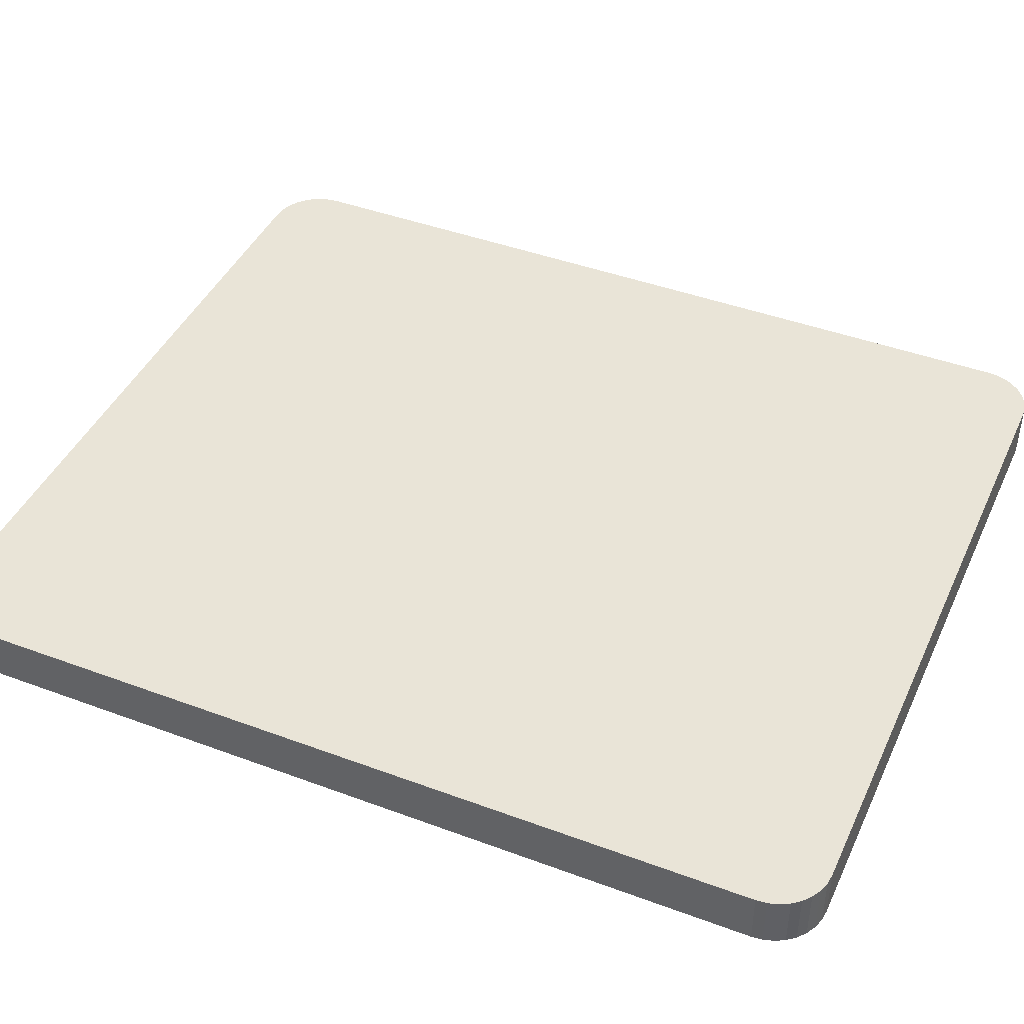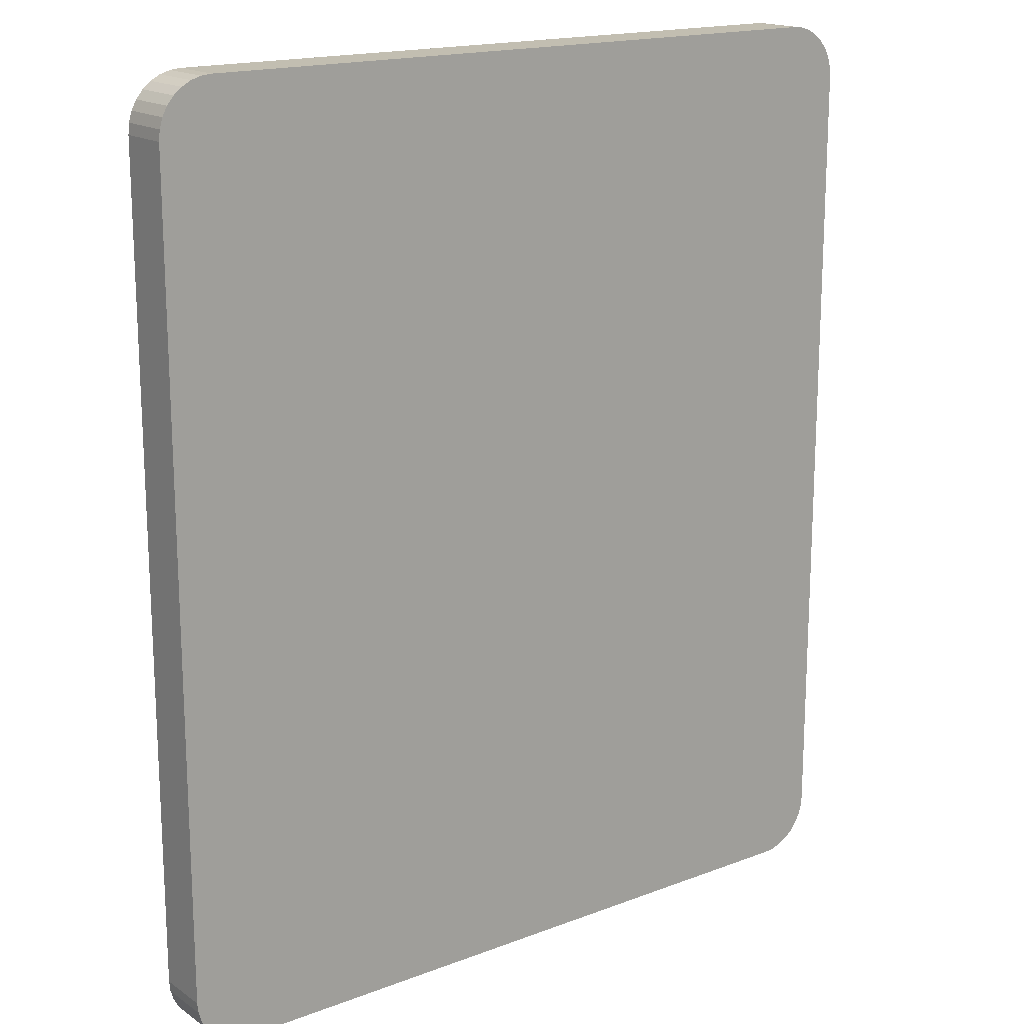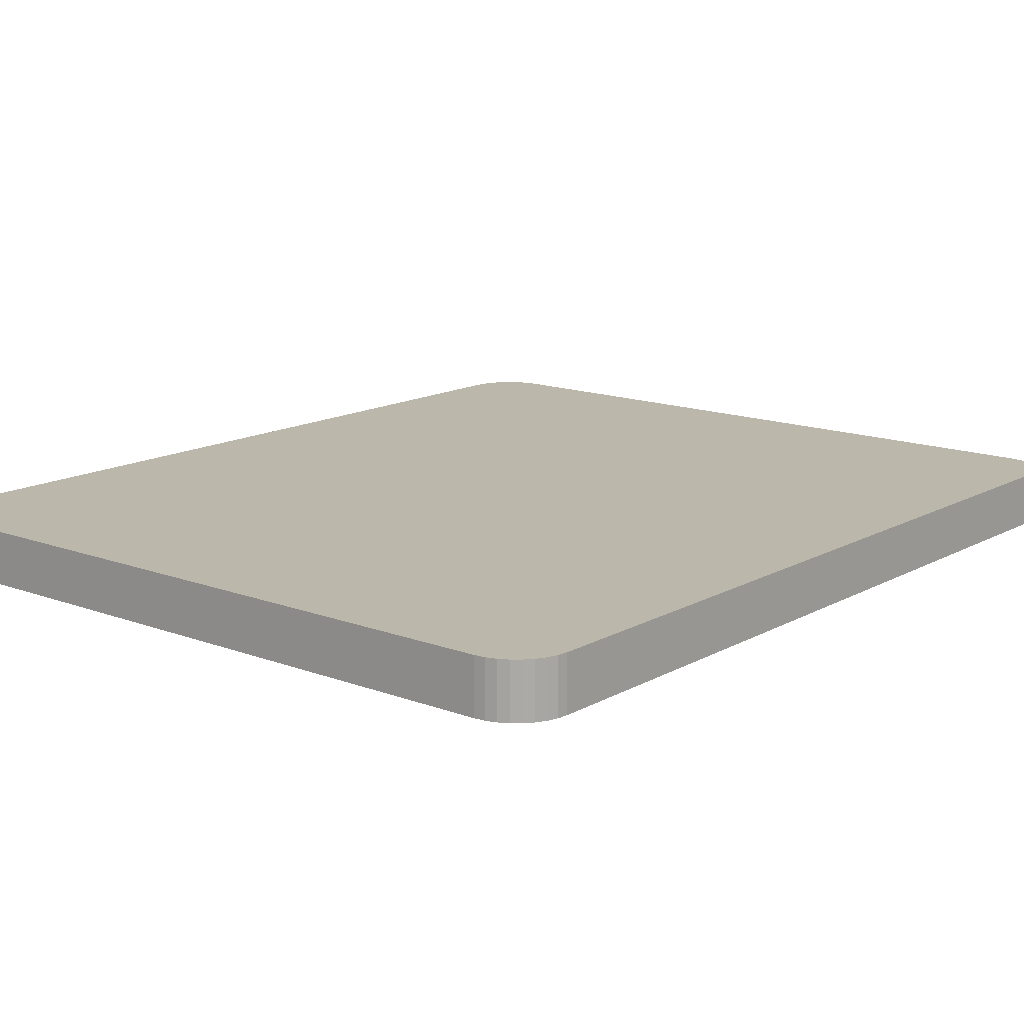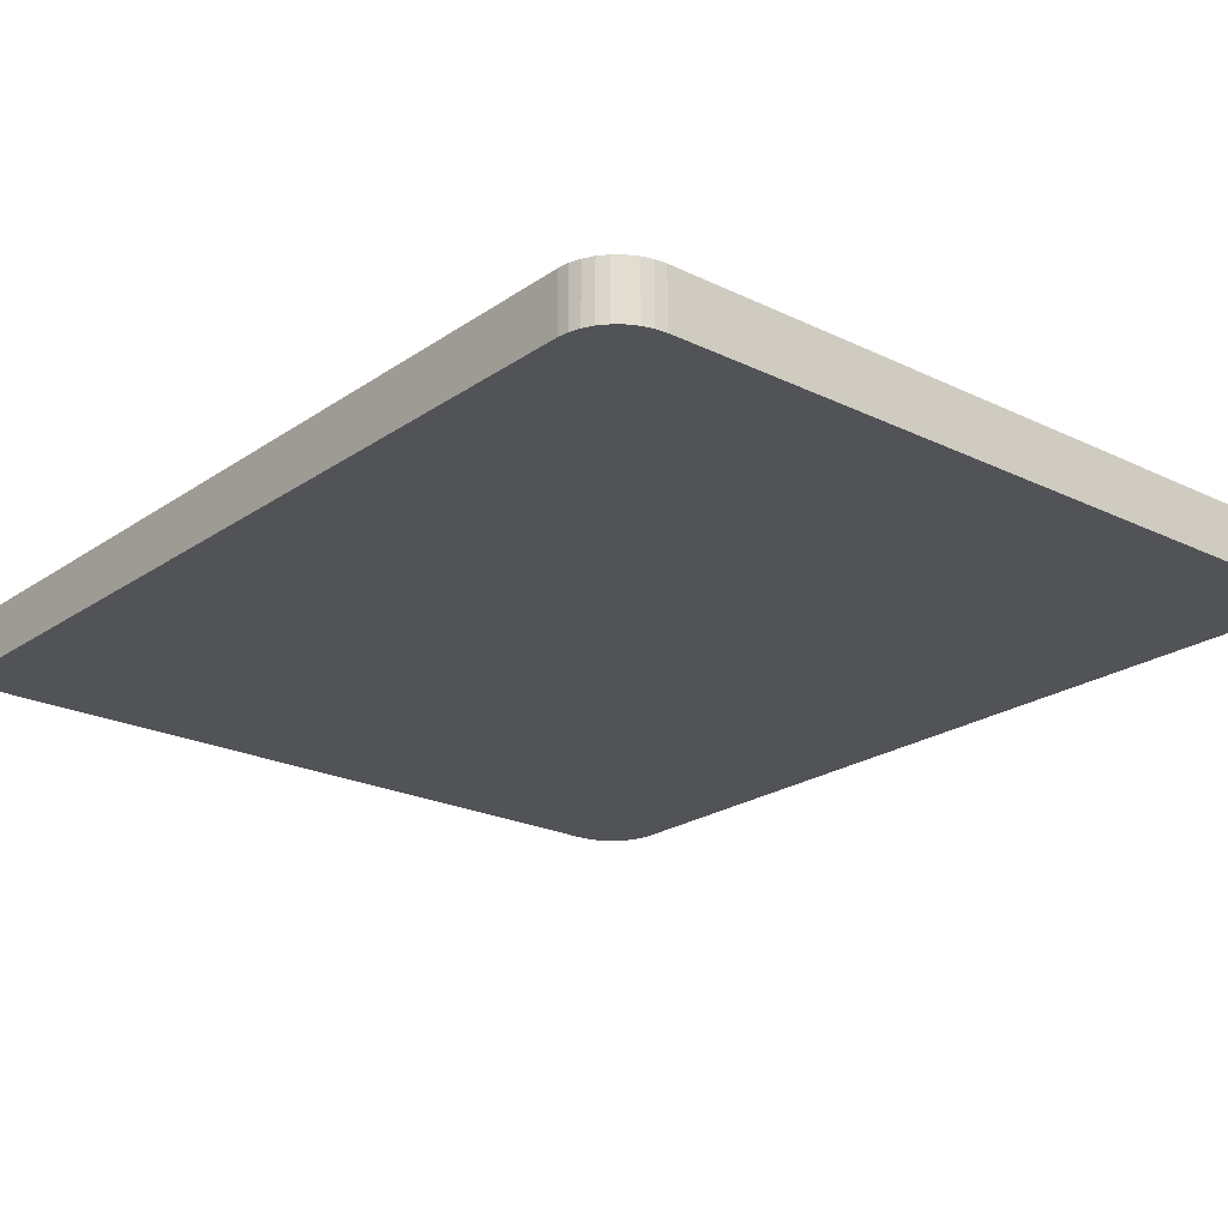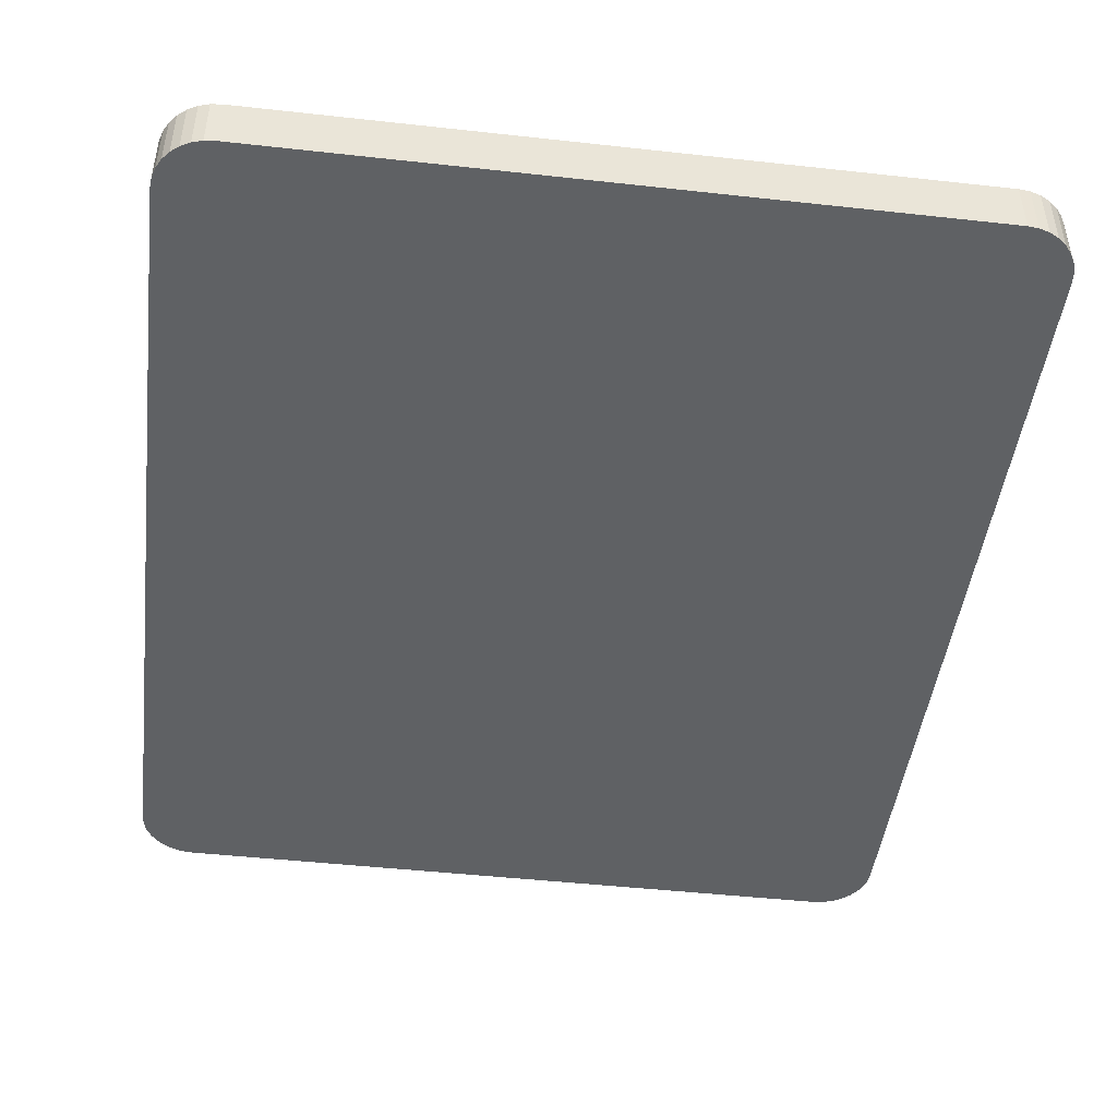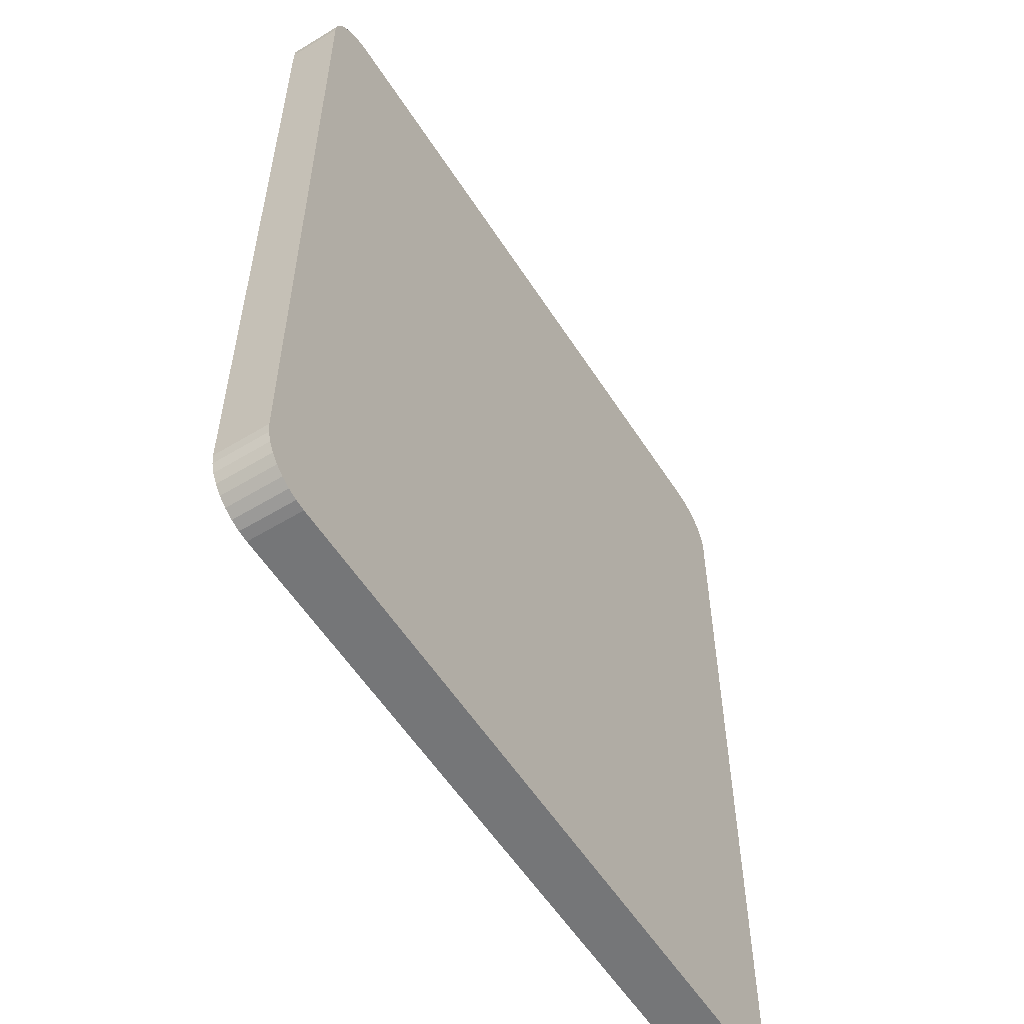
<metadata>
{"format":"obj","ext":"obj","renderer":"f3d","projection":"perspective","resolution":1024,"background":"white","views":[{"elev":43.4,"azim":113.7,"up":"+Y"},{"elev":17.1,"azim":-37.2,"up":"+Z"},{"elev":14.3,"azim":-140.4,"up":"+Y"},{"elev":-22.2,"azim":-40.2,"up":"+Y"},{"elev":-46.3,"azim":172.8,"up":"+Y"},{"elev":-56.8,"azim":122.3,"up":"+Z"}]}
</metadata>
<code>
o Cube
v 0.3952 -0.5 -0.5334
v 0.4572 -0.5 -0.4714
v 0.4073 -0.5 -0.5322
v 0.4189 -0.5 -0.5287
v 0.4297 -0.5 -0.523
v 0.439 -0.5 -0.5152
v 0.4468 -0.5 -0.5059
v 0.4525 -0.5 -0.4951
v 0.456 -0.5 -0.4835
v 0.4572 -0.4375 -0.4714
v 0.3952 -0.4375 -0.5334
v 0.456 -0.4375 -0.4835
v 0.4525 -0.4375 -0.4951
v 0.4468 -0.4375 -0.5059
v 0.439 -0.4375 -0.5152
v 0.4297 -0.4375 -0.523
v 0.4189 -0.4375 -0.5287
v 0.4073 -0.4375 -0.5322
v 0.4572 -0.5 0.4714
v 0.3952 -0.5 0.5334
v 0.456 -0.5 0.4835
v 0.4525 -0.5 0.4951
v 0.4468 -0.5 0.5059
v 0.439 -0.5 0.5152
v 0.4297 -0.5 0.523
v 0.4189 -0.5 0.5287
v 0.4073 -0.5 0.5322
v 0.3952 -0.4375 0.5334
v 0.4572 -0.4375 0.4714
v 0.4073 -0.4375 0.5322
v 0.4189 -0.4375 0.5287
v 0.4297 -0.4375 0.523
v 0.439 -0.4375 0.5152
v 0.4468 -0.4375 0.5059
v 0.4525 -0.4375 0.4951
v 0.456 -0.4375 0.4835
v -0.4572 -0.5 -0.4714
v -0.3952 -0.5 -0.5334
v -0.456 -0.5 -0.4835
v -0.4525 -0.5 -0.4951
v -0.4468 -0.5 -0.5059
v -0.439 -0.5 -0.5152
v -0.4297 -0.5 -0.523
v -0.4189 -0.5 -0.5287
v -0.4073 -0.5 -0.5322
v -0.3952 -0.4375 -0.5334
v -0.4572 -0.4375 -0.4714
v -0.4073 -0.4375 -0.5322
v -0.4189 -0.4375 -0.5287
v -0.4297 -0.4375 -0.523
v -0.439 -0.4375 -0.5152
v -0.4468 -0.4375 -0.5059
v -0.4525 -0.4375 -0.4951
v -0.456 -0.4375 -0.4835
v -0.3952 -0.5 0.5334
v -0.4572 -0.5 0.4714
v -0.4073 -0.5 0.5322
v -0.4189 -0.5 0.5287
v -0.4297 -0.5 0.523
v -0.439 -0.5 0.5152
v -0.4468 -0.5 0.5059
v -0.4525 -0.5 0.4951
v -0.456 -0.5 0.4835
v -0.4572 -0.4375 0.4714
v -0.3952 -0.4375 0.5334
v -0.456 -0.4375 0.4835
v -0.4525 -0.4375 0.4951
v -0.4468 -0.4375 0.5059
v -0.439 -0.4375 0.5152
v -0.4297 -0.4375 0.523
v -0.4189 -0.4375 0.5287
v -0.4073 -0.4375 0.5322
g Cube_Cube_None
f 38 46 11 1
f 56 64 47 37
f 64 66 67 68 69 70 71 72 65 28 30 31 32 33 34 35 36 29 10 12 13 14 15 16 17 18 11 46 48 49 50 51 52 53 54 47
f 2 10 29 19
f 20 28 65 55
f 1 11 18 3
f 3 18 17 4
f 4 17 16 5
f 5 16 15 6
f 6 15 14 7
f 7 14 13 8
f 8 13 12 9
f 9 12 10 2
f 28 20 27 30
f 30 27 26 31
f 31 26 25 32
f 32 25 24 33
f 33 24 23 34
f 34 23 22 35
f 35 22 21 36
f 36 21 19 29
f 64 56 63 66
f 66 63 62 67
f 67 62 61 68
f 68 61 60 69
f 69 60 59 70
f 70 59 58 71
f 71 58 57 72
f 72 57 55 65
f 46 38 45 48
f 48 45 44 49
f 49 44 43 50
f 50 43 42 51
f 51 42 41 52
f 52 41 40 53
f 53 40 39 54
f 54 39 37 47
f 19 21 22 23 24 25 26 27 20 55 57 58 59 60 61 62 63 56 37 39 40 41 42 43 44 45 38 1 3 4 5 6 7 8 9 2

</code>
